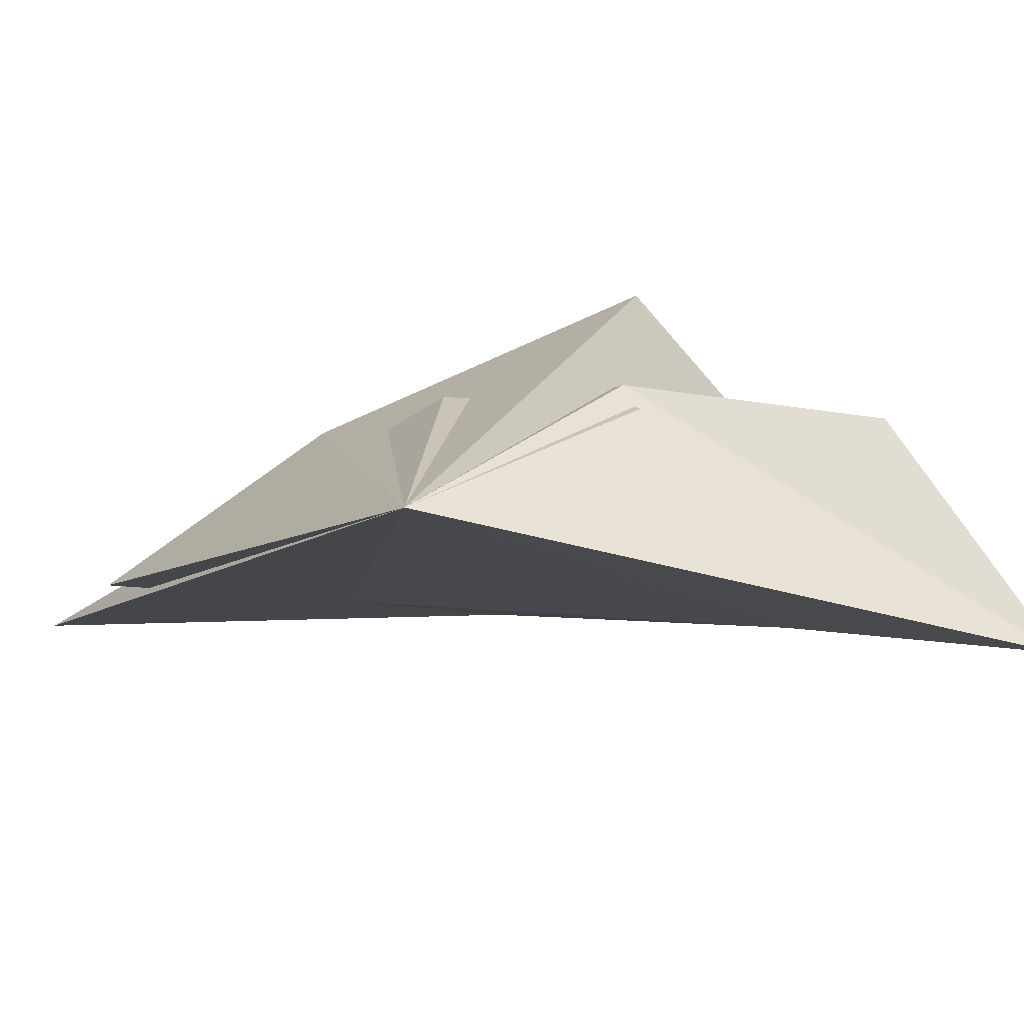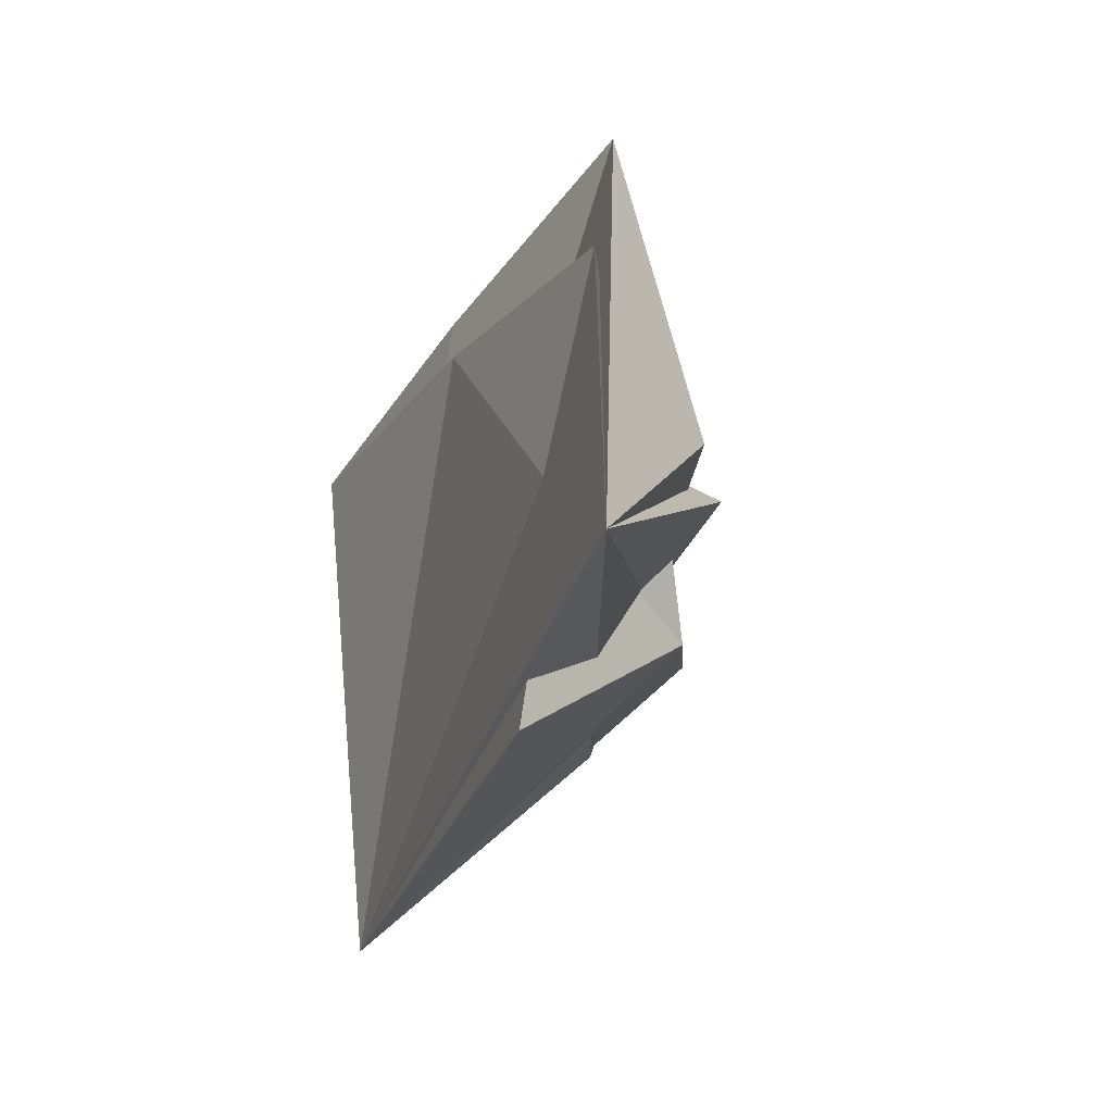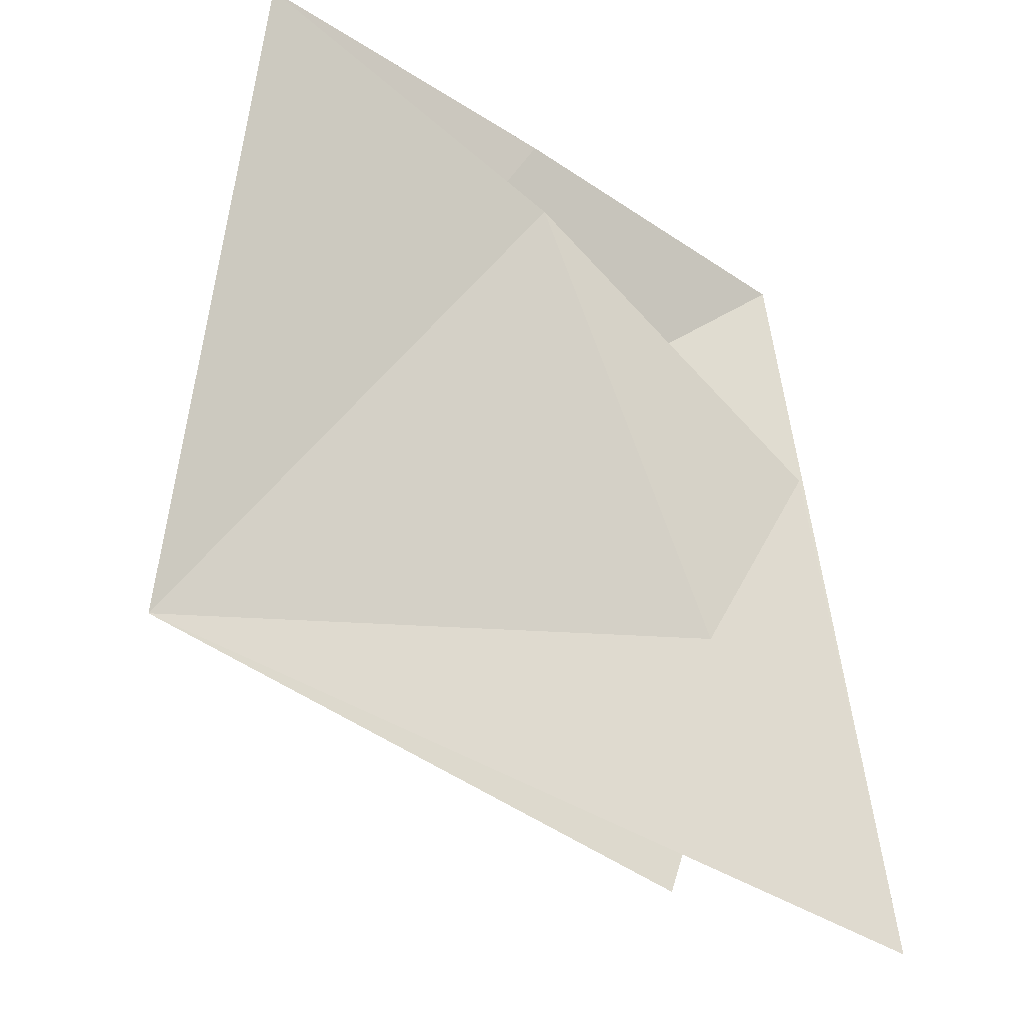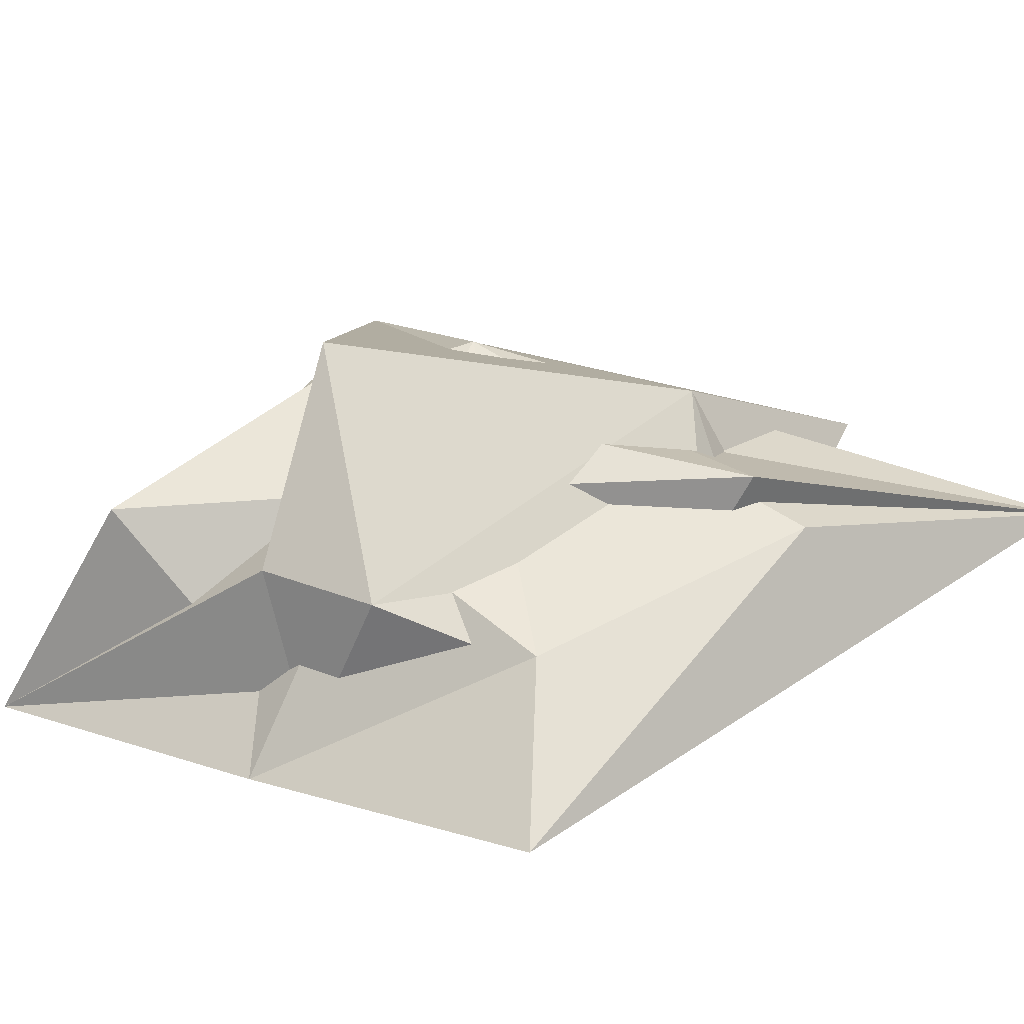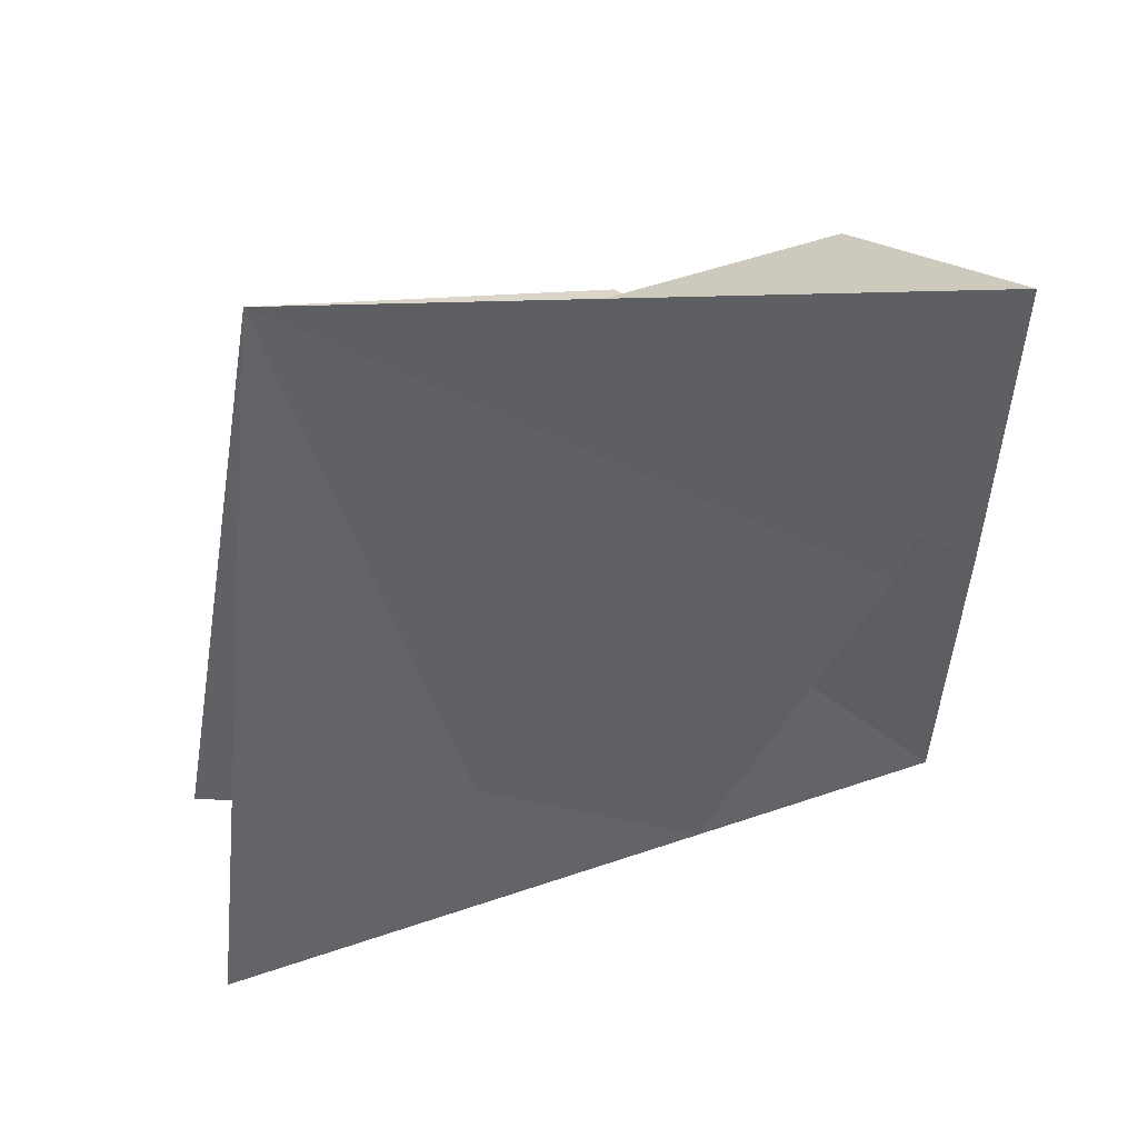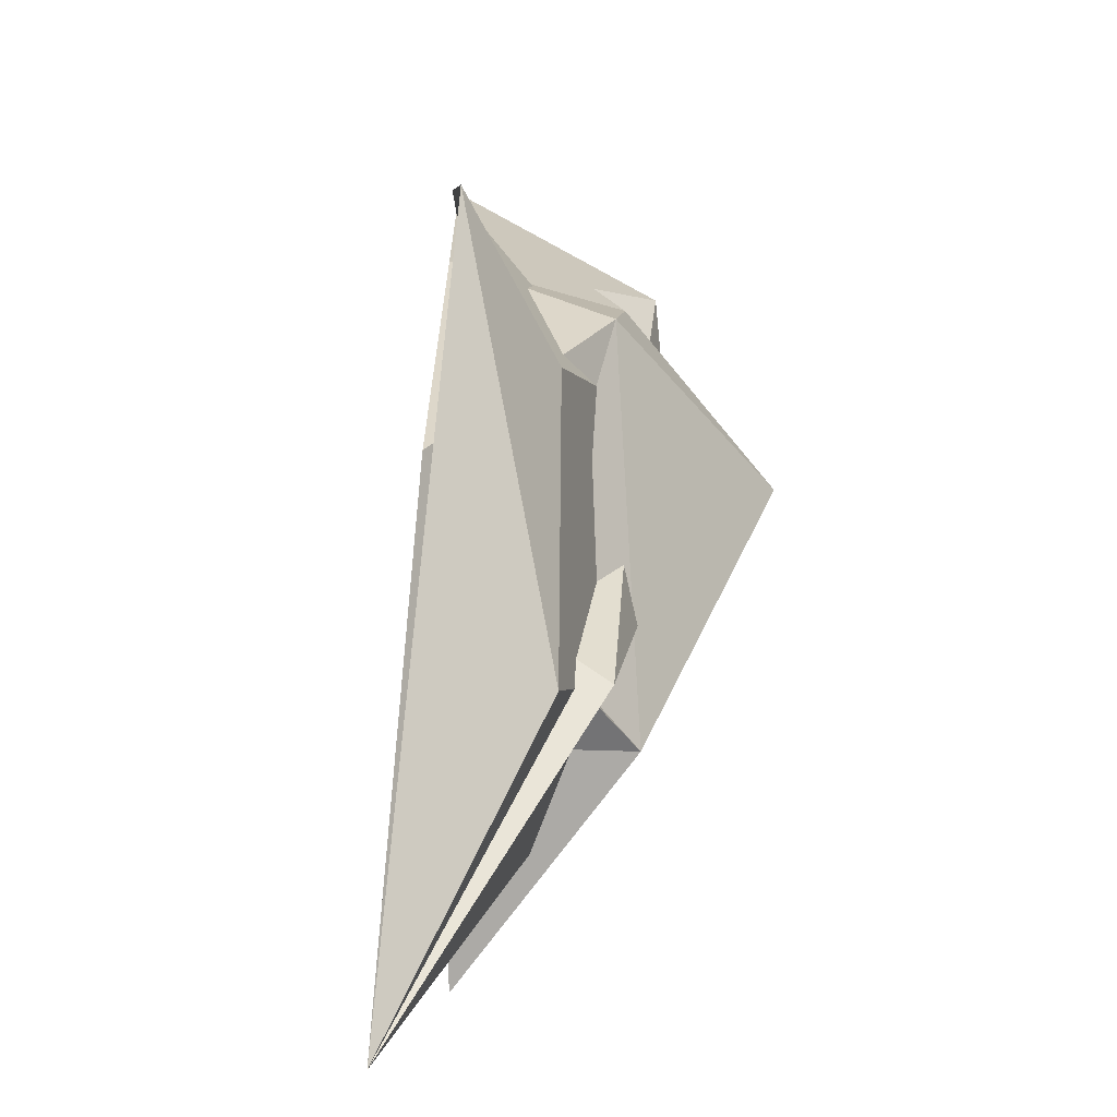
<metadata>
{"format":"obj","ext":"obj","renderer":"f3d","projection":"perspective","resolution":1024,"background":"white","views":[{"elev":-13.2,"azim":-103.3,"up":"+Y"},{"elev":-50.3,"azim":74.9,"up":"+Z"},{"elev":-21.0,"azim":-20.3,"up":"+Z"},{"elev":46.6,"azim":42.7,"up":"+Y"},{"elev":-53.1,"azim":-77.3,"up":"+Y"},{"elev":-6.2,"azim":102.4,"up":"+Z"}]}
</metadata>
<code>
o Rock_Cube.001
v -0.8765 -0.4463 0.9765
v -0.7124 0.1111 0.05992
v -1.048 -0.2332 -0.5528
v -0.4686 0.1778 -0.3538
v 0.6022 -0.05407 0.6022
v 0.3151 0.09613 0.2651
v 0.8463 -0.1678 -1.181
v 0.5428 0.1397 -0.4445
v -0.1372 -0.2684 0.7893
v -0.2452 0.1452 0.2735
f 2 3 1
f 4 7 3
f 8 5 7
f 9 2 1
f 9 3 5
f 4 10 6
f 6 9 5
f 2 4 3
f 4 8 7
f 8 6 5
f 9 10 2
f 1 3 9
f 3 7 5
f 6 8 4
f 4 2 10
f 6 10 9
o Rock.001_Cube.002
v -0.8765 -0.4463 0.9765
v -0.7528 0.1111 0.6329
v -1.048 -0.2332 -0.5528
v -0.6616 0.1778 0.02854
v 0.6507 -0.1197 0.04178
v 0.3636 0.03053 -0.2953
v 0.8463 -0.1678 -1.181
v 0.3924 0.2253 -0.424
v -0.1119 -0.2684 0.6112
v -0.2199 0.1452 0.09537
f 11 14 13
f 13 18 17
f 17 16 15
f 19 12 11
f 19 13 15
f 14 12 20
f 15 20 19
f 11 12 14
f 13 14 18
f 17 18 16
f 19 20 12
f 11 13 19
f 13 17 15
f 16 18 20
f 18 14 20
f 15 16 20
o Rock.002_Cube.003
v -0.8765 -0.4463 0.9765
v -0.3352 0.1111 0.5205
v -1.048 -0.2332 -0.5528
v -0.5317 0.4421 0.1013
v 0.6507 -0.1197 0.04178
v 0.3636 0.03053 -0.2953
v 0.238 -0.1678 -1.072
v 0.09288 0.2253 -0.5536
v -0.1119 -0.2684 0.6112
v -0.04385 0.1452 0.4406
v 0.3197 0.1279 -0.4164
v 0.4194 -0.1437 -0.5499
f 22 23 21
f 23 28 27
f 31 26 32
f 29 22 21
f 23 32 29
f 30 26 28
f 25 30 29
f 22 24 23
f 23 24 28
f 32 27 28
f 32 28 31
f 26 25 32
f 29 30 22
f 21 23 29
f 23 27 32
f 32 25 29
f 31 28 26
f 28 24 30
f 24 22 30
f 25 26 30

</code>
